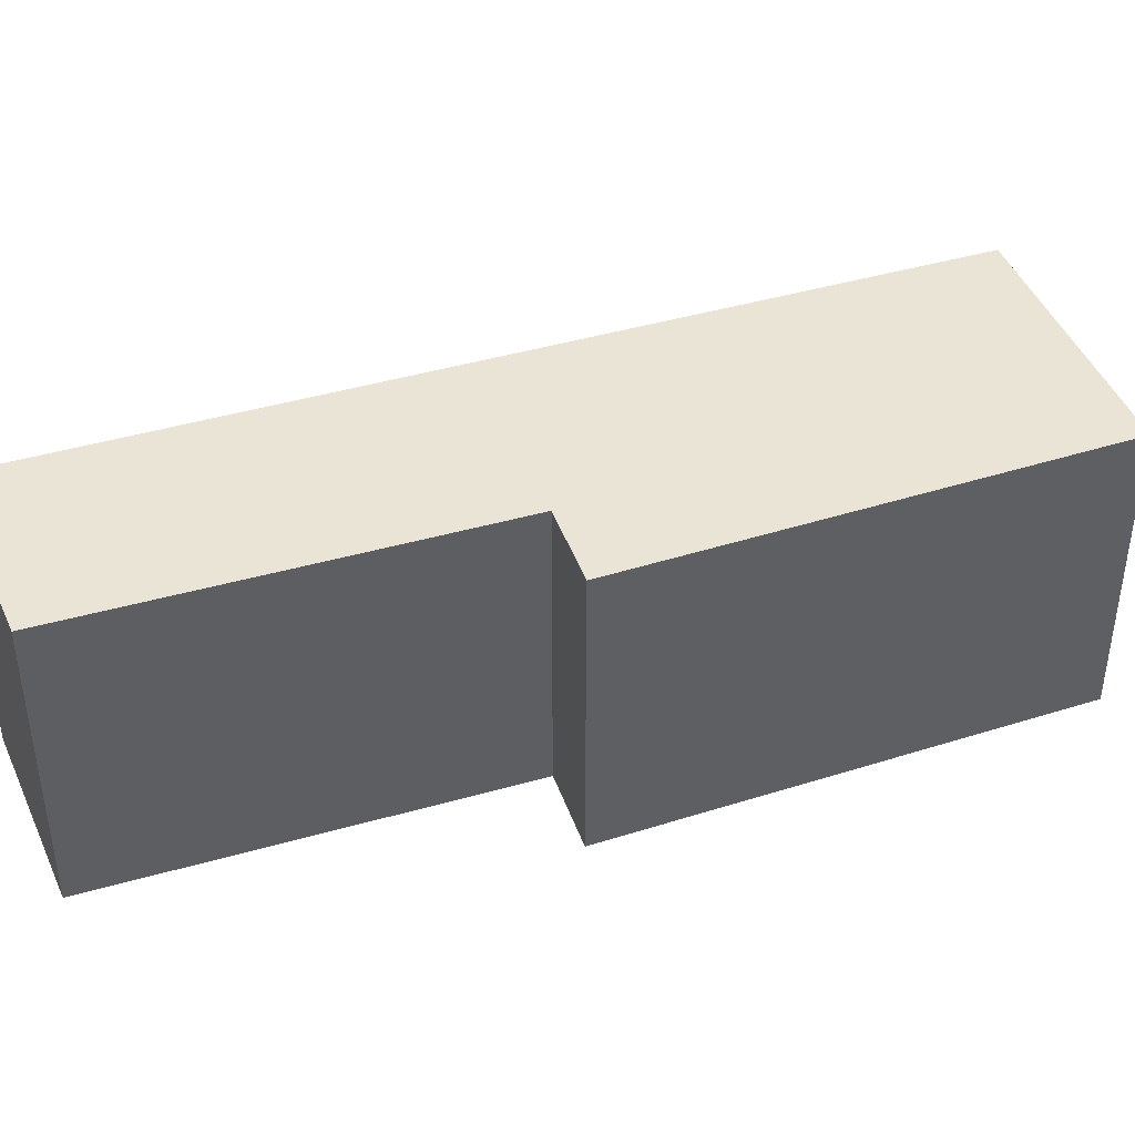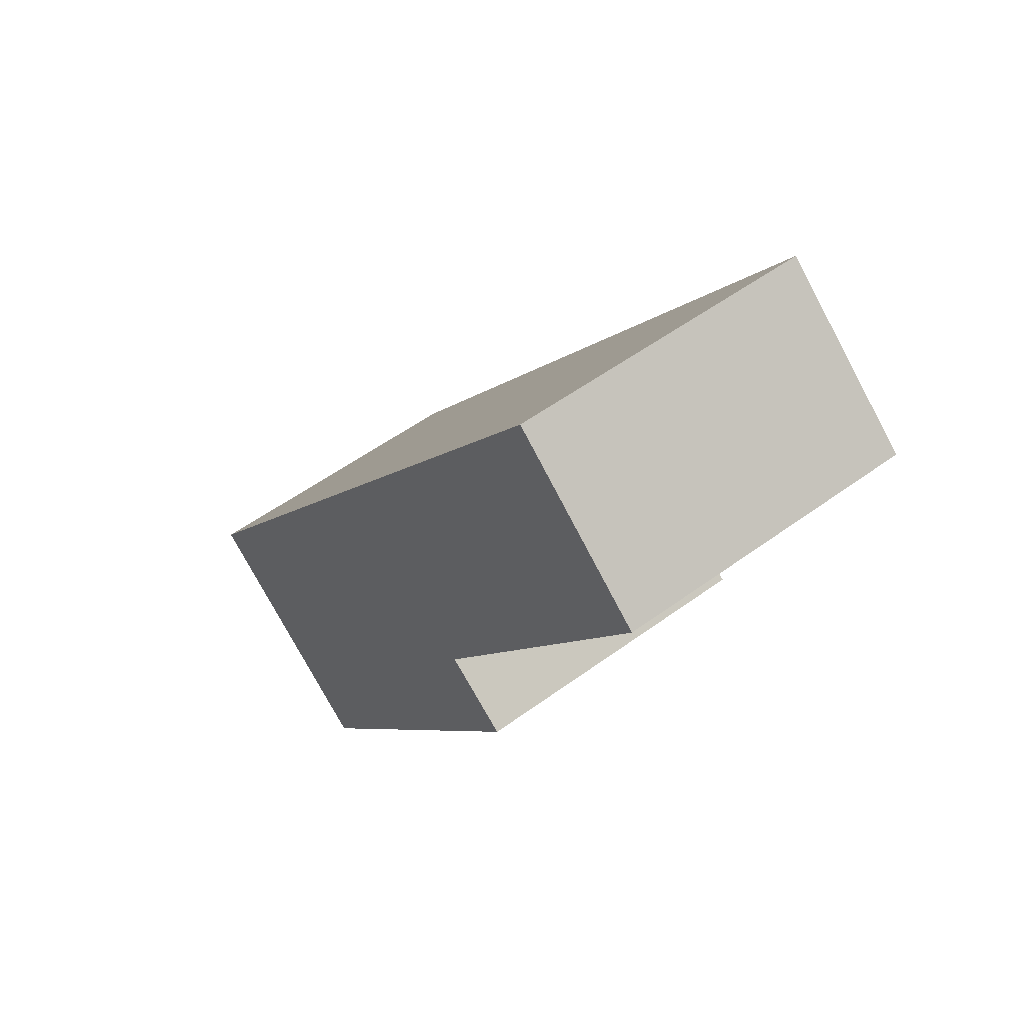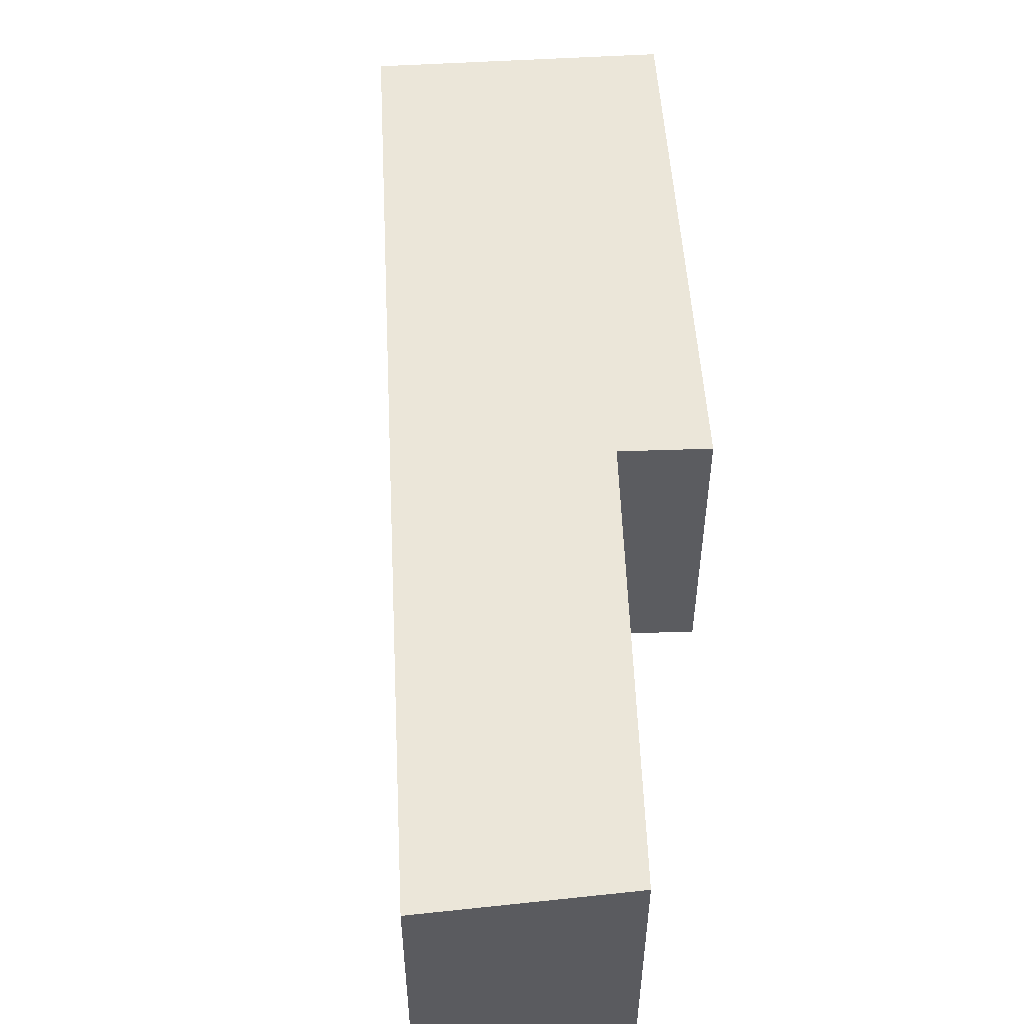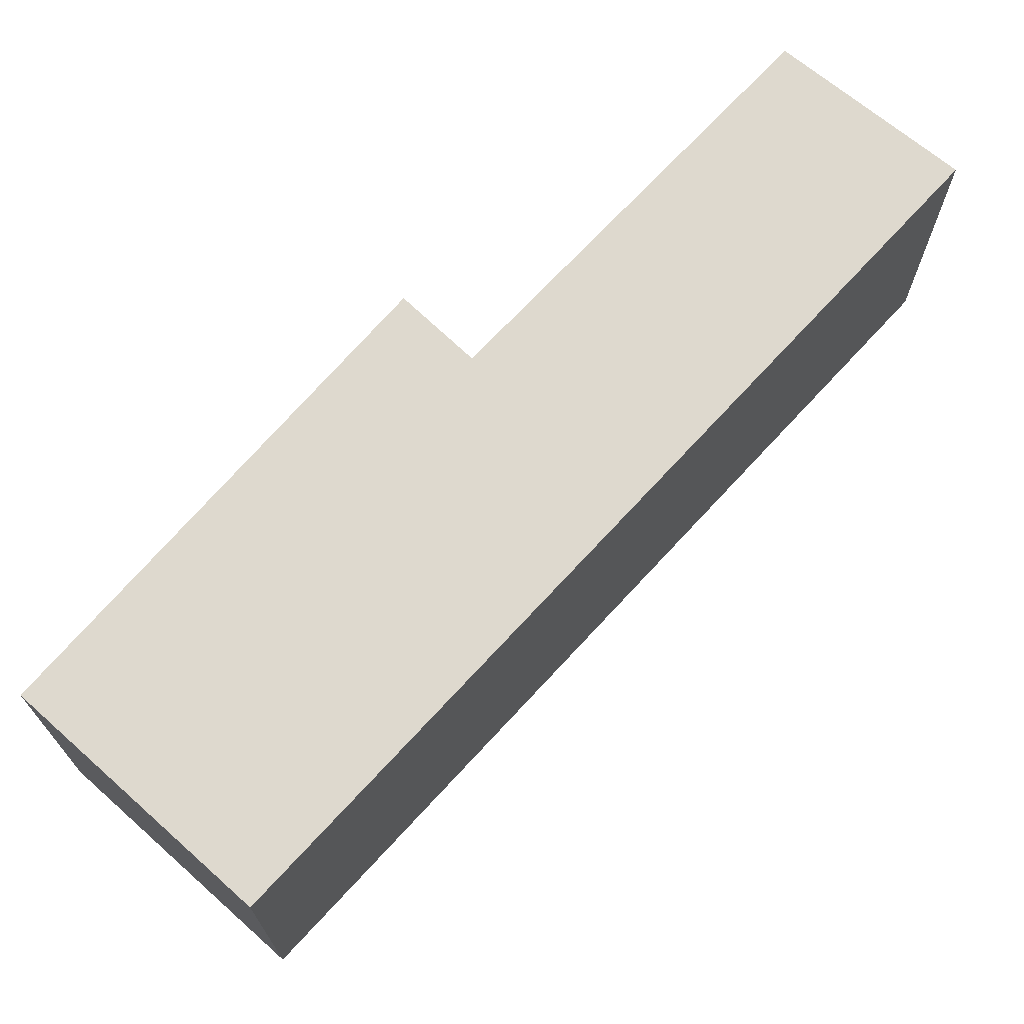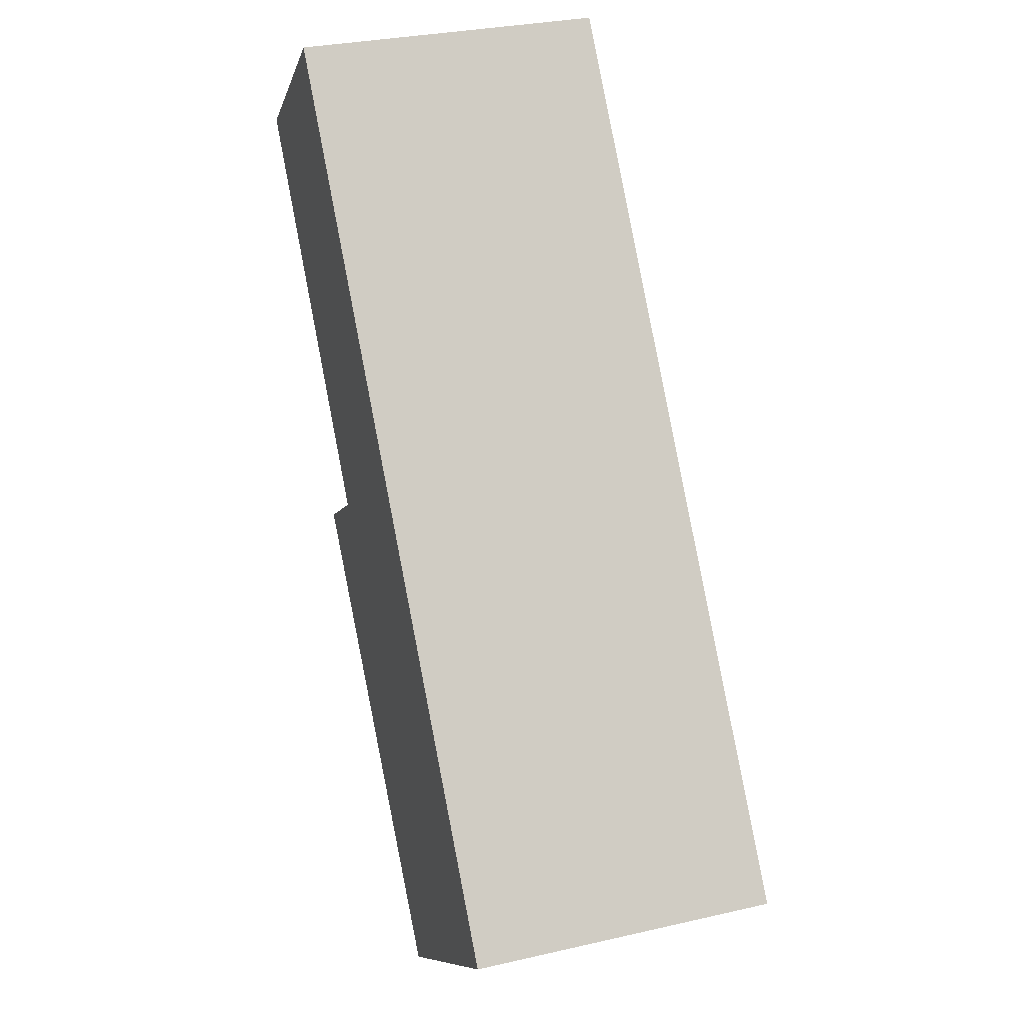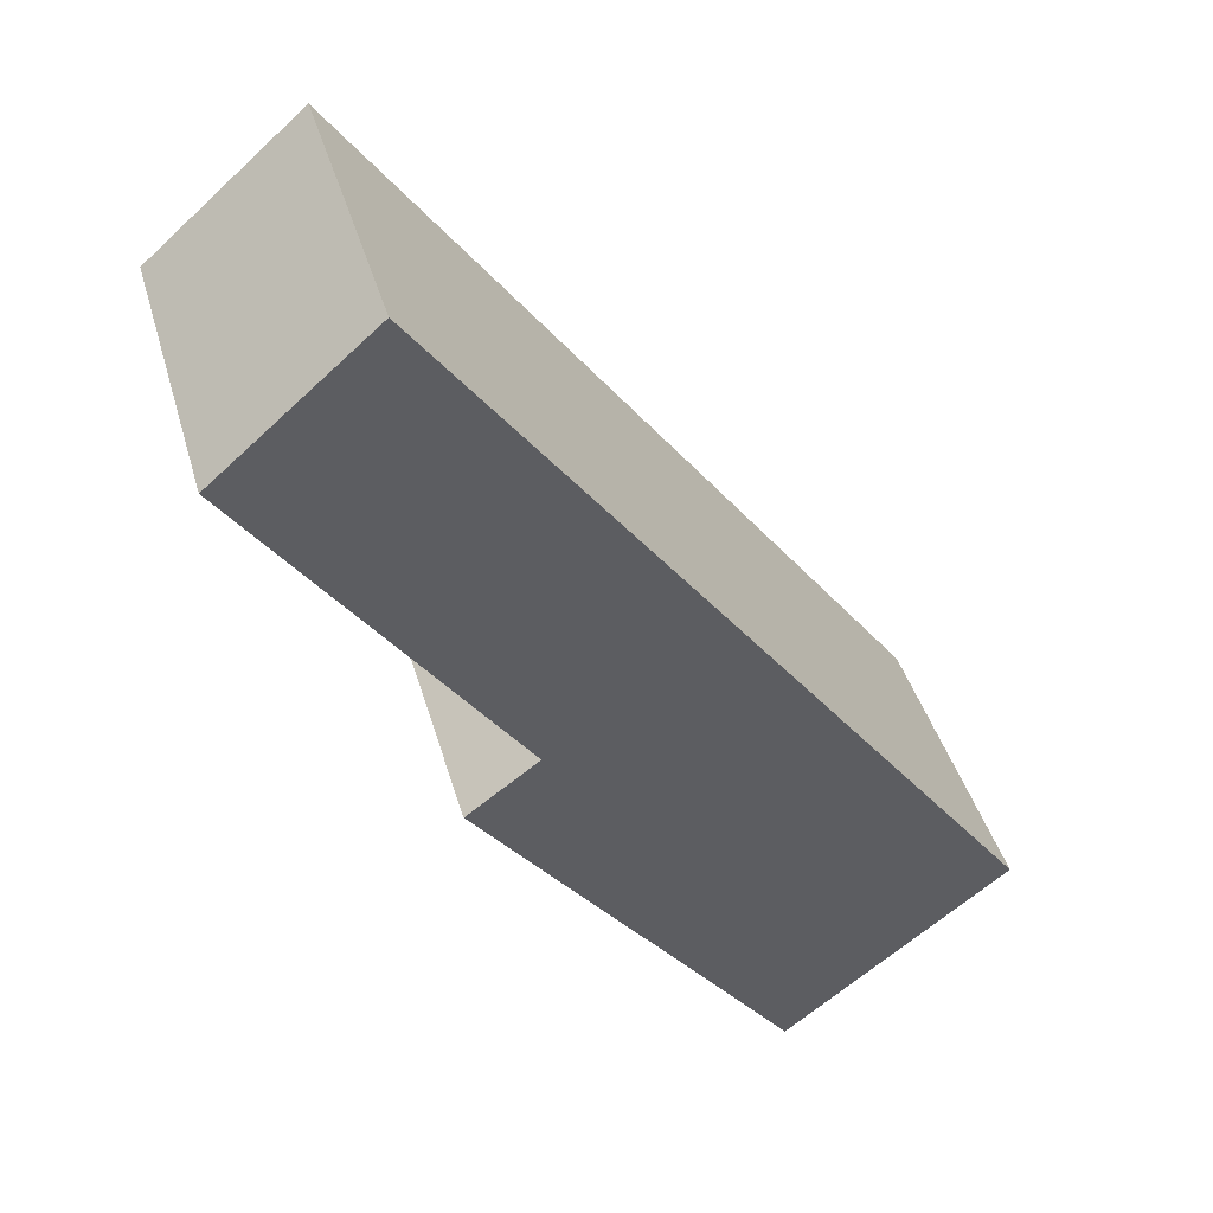
<metadata>
{"format":"obj","ext":"obj","renderer":"f3d","projection":"perspective","resolution":1024,"background":"white","views":[{"elev":42.4,"azim":107.6,"up":"+Y"},{"elev":52.9,"azim":51.7,"up":"+Z"},{"elev":55.1,"azim":34.2,"up":"+Y"},{"elev":71.5,"azim":-100.4,"up":"+Y"},{"elev":30.4,"azim":-108.4,"up":"+Z"},{"elev":41.6,"azim":164.3,"up":"+Z"}]}
</metadata>
<code>
v  0 3.261 1.997e-16
v  5.586 3.261 2.334
v  2.312 3.261 -1.79
v  4.846 3.261 2.876
v  5.96 3.261 7.934
v  7.56 3.261 6.557
v  5.586 -1.429e-16 2.334
v  2.312 1.096e-16 -1.79
v  7.56 -4.015e-16 6.557
v  4.846 -1.761e-16 2.876
v  0 0 0
v  5.96 -4.858e-16 7.934
g defaultobject
f 1 2 3
f 2 1 4
f 4 1 5
f 4 5 6
f 7 3 2
f 3 7 8
f 9 4 6
f 4 9 10
f 8 1 3
f 1 8 11
f 11 5 1
f 5 11 12
f 12 6 5
f 6 12 9
f 10 2 4
f 2 10 7
f 7 11 8
f 11 7 10
f 11 10 12
f 12 10 9

</code>
